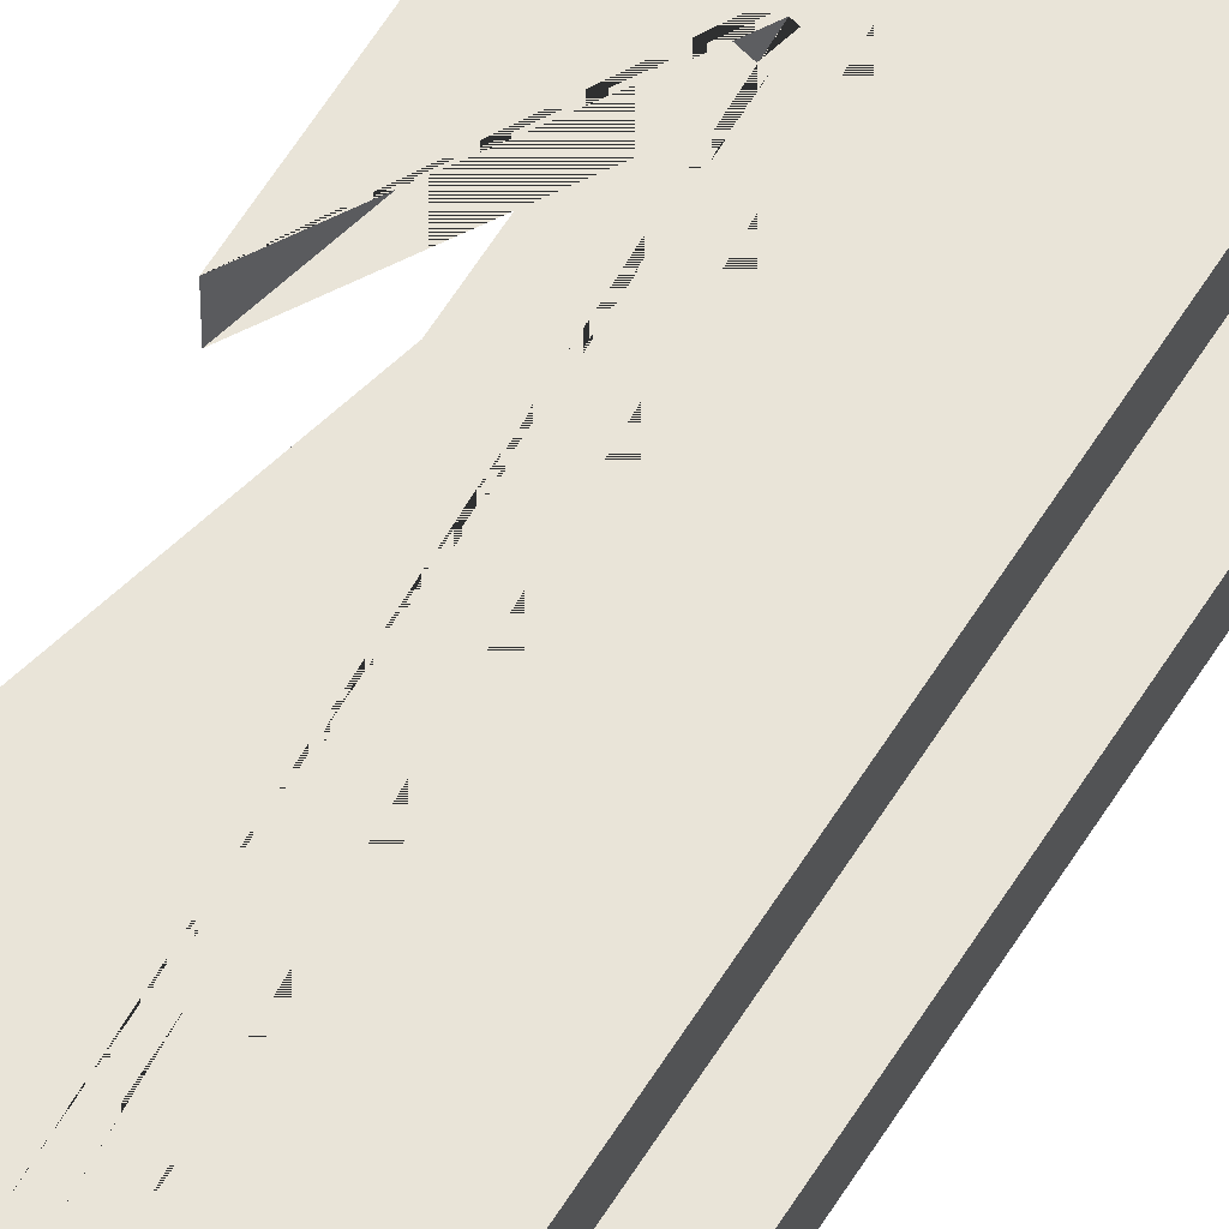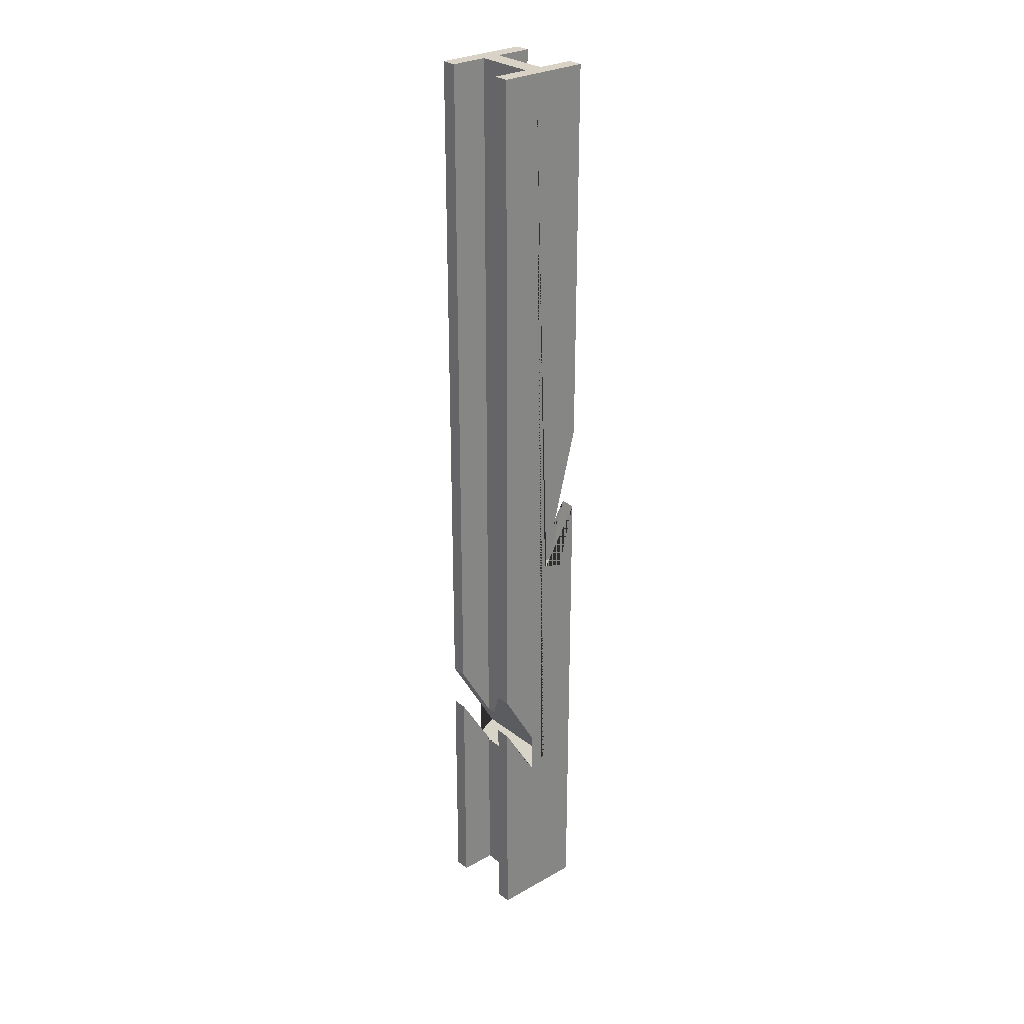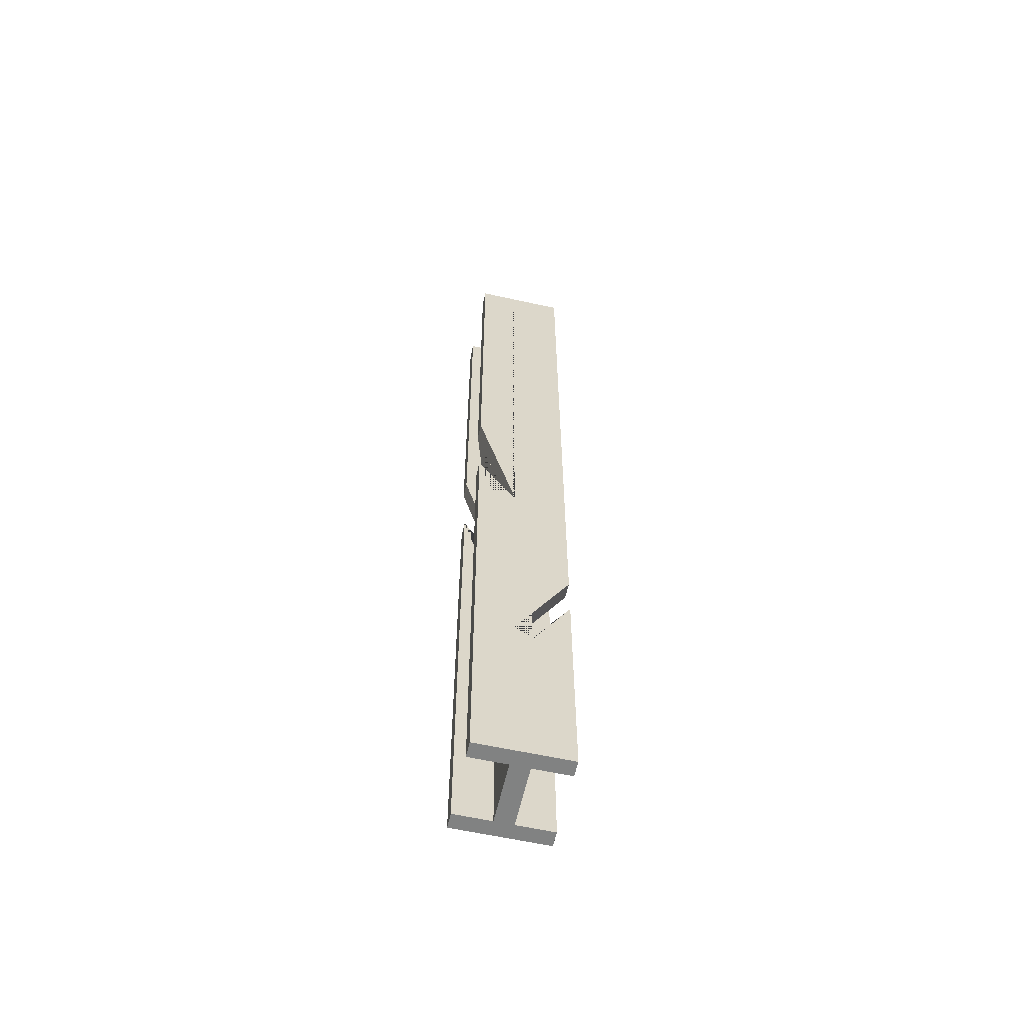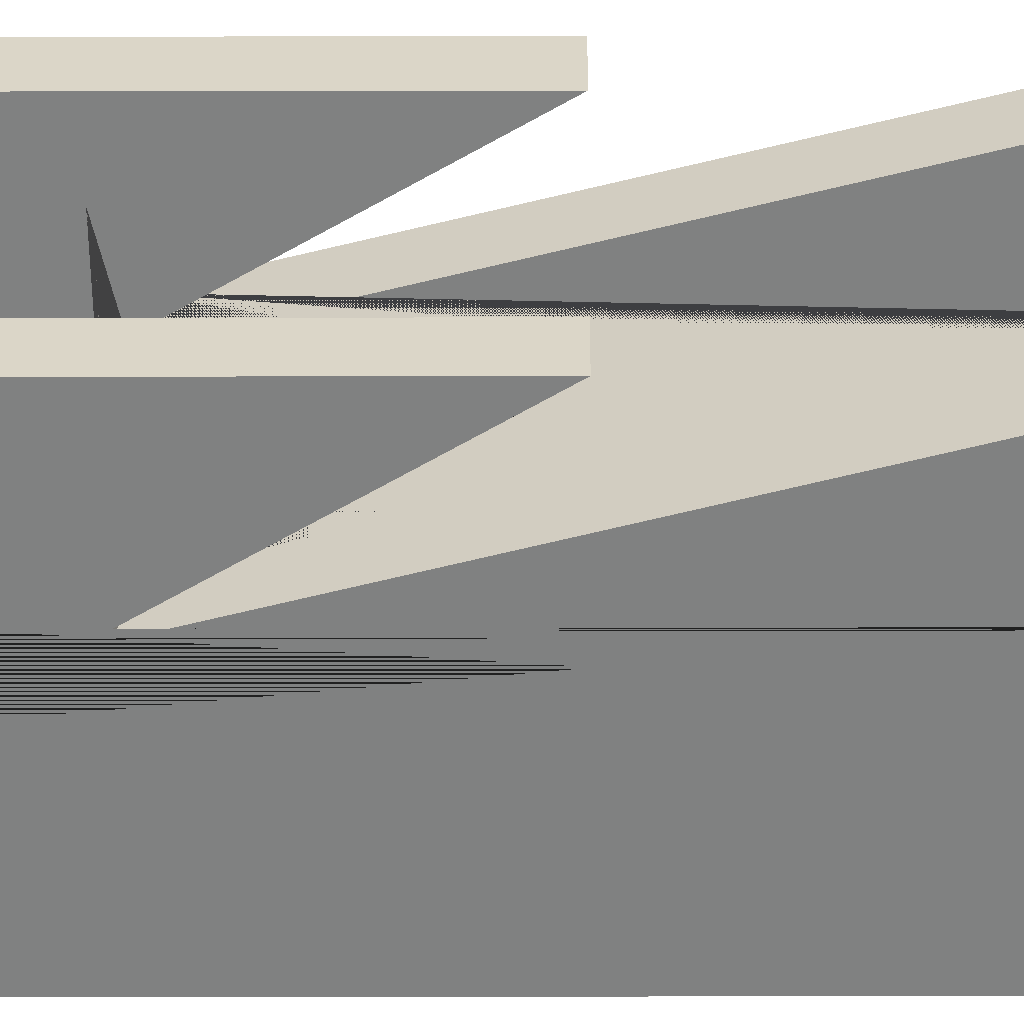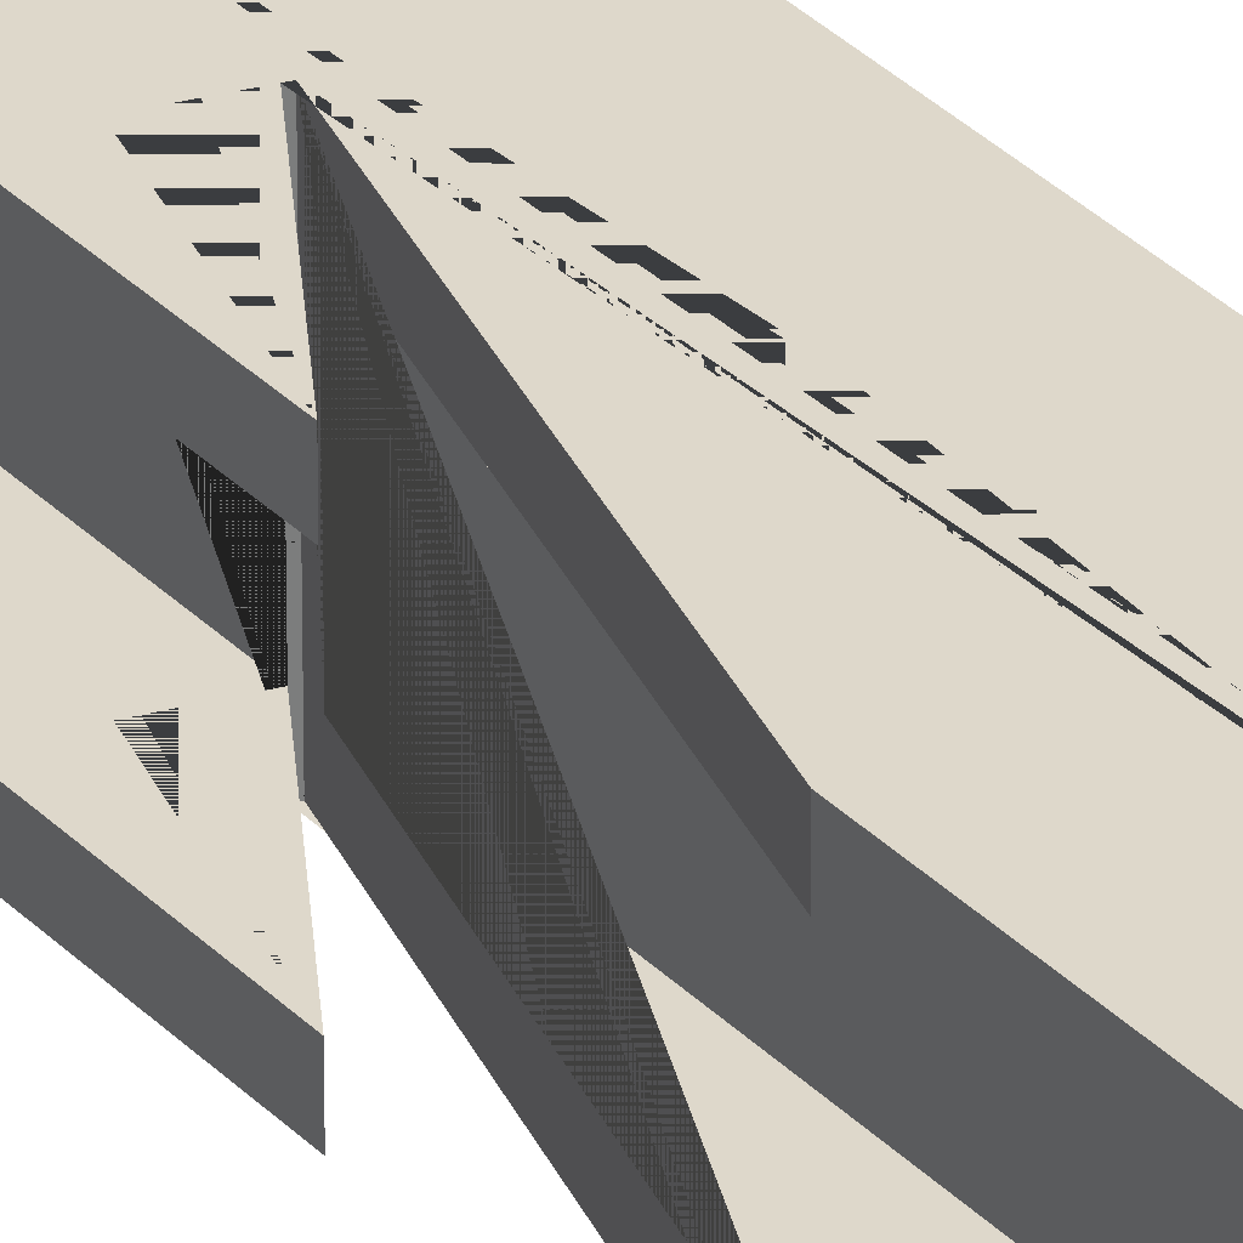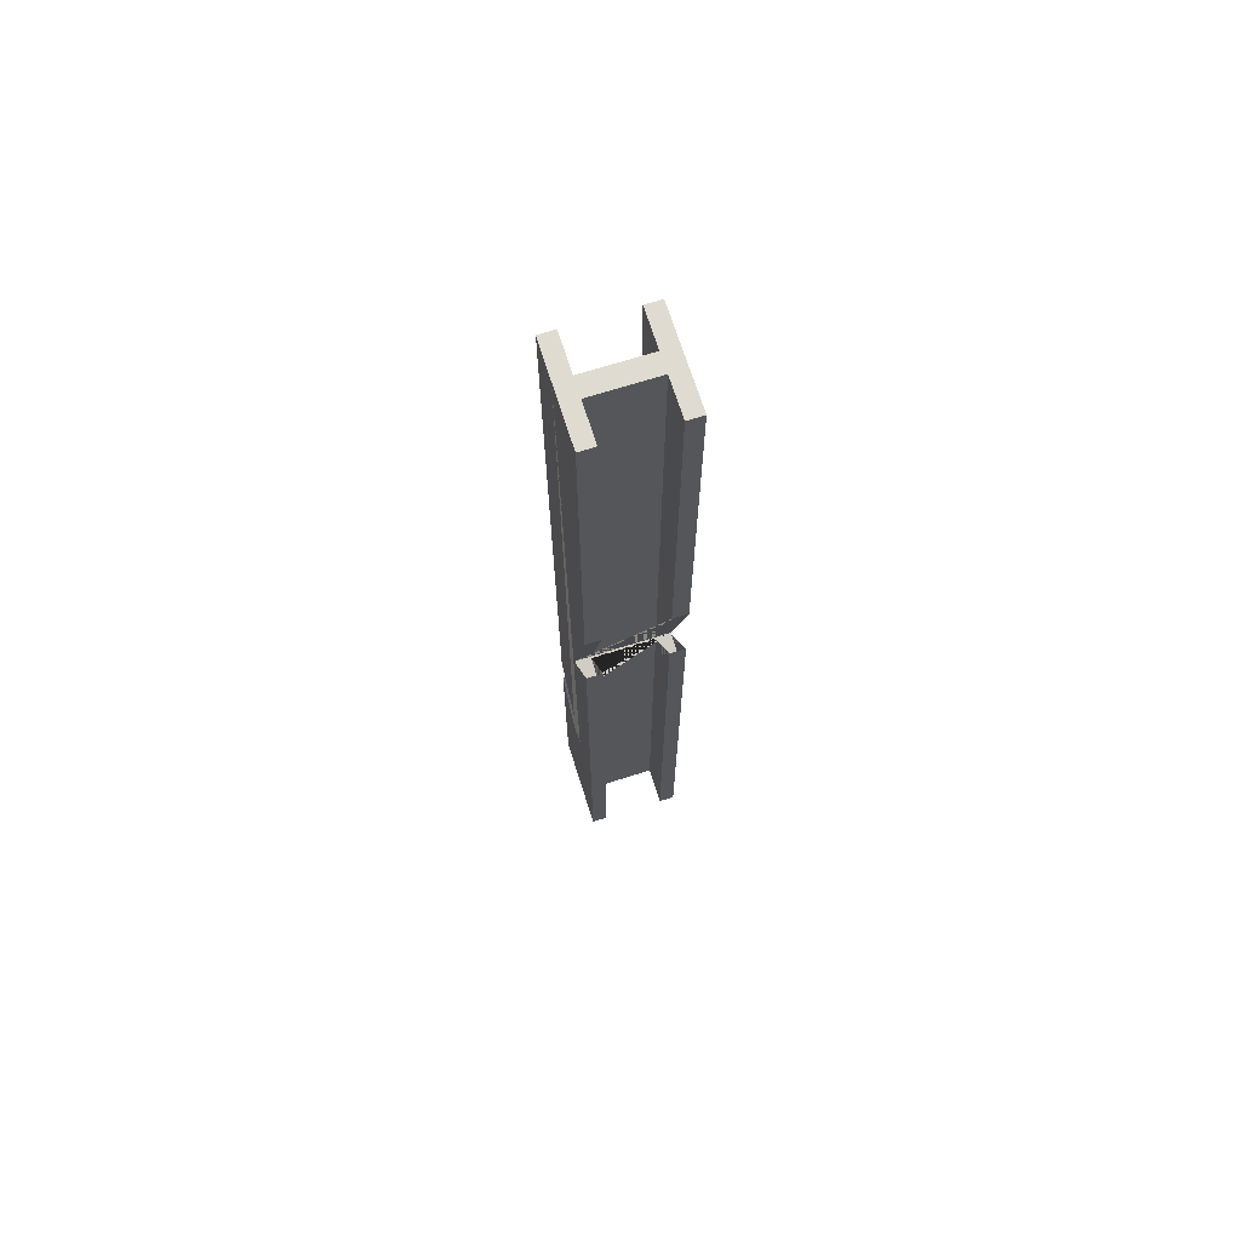
<metadata>
{"format":"obj","ext":"obj","renderer":"f3d","projection":"perspective","resolution":1024,"background":"white","views":[{"elev":60.5,"azim":31.6,"up":"+Y"},{"elev":28.1,"azim":139.6,"up":"+Z"},{"elev":-60.6,"azim":-12.7,"up":"+Z"},{"elev":-60.3,"azim":-89.9,"up":"+Y"},{"elev":31.6,"azim":-35.2,"up":"+Y"},{"elev":69.9,"azim":-107.6,"up":"+Z"}]}
</metadata>
<code>
o Cube.001
v -0.5 -0.3333 10.5
v -0.5 -0.3333 0
v -0.5 -0.5 0
v -0.5 -0.5 10.5
v 0.1 -0.5 10.5
v 0.1 -0.5 0
v 0.5 -0.5 0
v 0.5 -0.5 10.5
v 0.5 0.3333 10.5
v 0.5 0.3333 0
v 0.5 0.5 0
v 0.5 0.5 10.5
v -0.1 0.5 10.5
v -0.1 0.5 0
v -0.5 0.5 0
v -0.5 0.5 10.5
v 0.1 0.3333 10.5
v 0.1 0.5 10.5
v -0.1 0.3333 0
v -0.5 0.3333 0
v 0.5 -0.3333 10.5
v 0.5 -0.3333 0
v 0.1 -0.3333 0
v 0.1 -0.3333 10.5
v 0.1 0.3333 0
v -0.5 0.3333 10.5
v -0.1 0.3333 10.5
v -0.1 -0.3333 0
v -0.1 -0.3333 10.5
v -0.1 -0.5 0
v -0.1 -0.5 10.5
v 0.1 0.5 0
v 0.5 -0.3333 3.029
v 0.5 -0.5 3.029
v 0.1 -0.5 2.34
v 0.5 0.5 3.029
v 0.1 0.3333 2.34
v -0.0927 -0.5 2.008
v 0.1 -0.3333 2.34
v 0.5 0.3333 3.029
v -0.0927 0.5 2.008
v 0.1 0.5 2.34
v 0.1158 -0.5 1.887
v 0.1 -0.5 1.896
v 0.1158 0.3333 1.887
v 0.1 0.3333 1.896
v 0.1 -0.3333 1.896
v 0.1158 -0.3333 1.887
v 0.1 0.5 1.896
v 0.1158 0.5 1.887
v 0.5 0.5 2.549
v 0.5 0.3333 2.549
v 0.5 -0.3333 2.549
v 0.5 -0.5 2.549
v -0.5 -0.3333 5.359
v -0.5 -0.5 5.359
v -0.3144 -0.5 4.642
v -0.5 0.3333 5.359
v -0.3144 0.5 4.642
v -0.5 0.5 5.359
v -0.3144 0.3333 4.642
v -0.3144 -0.3333 4.642
v -0.1 -0.5 4.697
v -0.1 -0.3333 4.697
v -0.1 0.3333 4.697
v -0.1 0.5 4.697
v -0.081 0.5 4.702
v -0.081 -0.5 4.702
v -0.5 -0.3333 6.321
v -0.5 -0.5 6.321
v -0.5 0.3333 6.321
v -0.5 0.5 6.321
v -0.1 -0.5 4.775
v -0.1 -0.3333 4.775
v -0.1 0.3333 4.775
v -0.1 0.5 4.775
f 1 69 70 4
f 5 35 34 8
f 9 40 36 12
f 13 76 72 16
f 17 9 12 18
f 19 20 15 14
f 21 33 39 24
f 24 39 37 17
f 26 71 75 27
f 27 75 74 29
f 16 72 71 26
f 17 37 40 9
f 8 34 33 21
f 5 8 21 24
f 30 3 2 28
f 29 74 69 1
f 7 6 23 22
f 6 30 28 23
f 4 31 29 1
f 31 5 24 29
f 29 24 17 27
f 23 28 19 25
f 10 25 32 11
f 25 19 14 32
f 26 27 13 16
f 27 17 18 13
f 12 36 42 18
f 18 42 41 49 32 14 66 67 76 13
f 4 70 73 31
f 31 73 68 63 30 6 44 38 35 5
f 47 48 53 22 23
f 54 43 44 6 7
f 52 45 46 25 10
f 53 54 7 22
f 49 50 51 11 32
f 43 48 47 46 45 50 49 41 38 44
f 38 41 42 36 40 37 39 33 34 35
f 51 52 10 11
f 50 45 52 51
f 48 43 54 53
f 46 47 23 25
f 58 60 15 20
f 64 65 19 28
f 60 59 66 14 15
f 68 67 66 59 61 65 64 62 57 63
f 56 55 2 3
f 57 62 55 56
f 61 59 60 58
f 65 61 58 20 19
f 63 57 56 3 30
f 55 62 64 28 2
f 67 68 73 70 69 74 75 71 72 76

</code>
